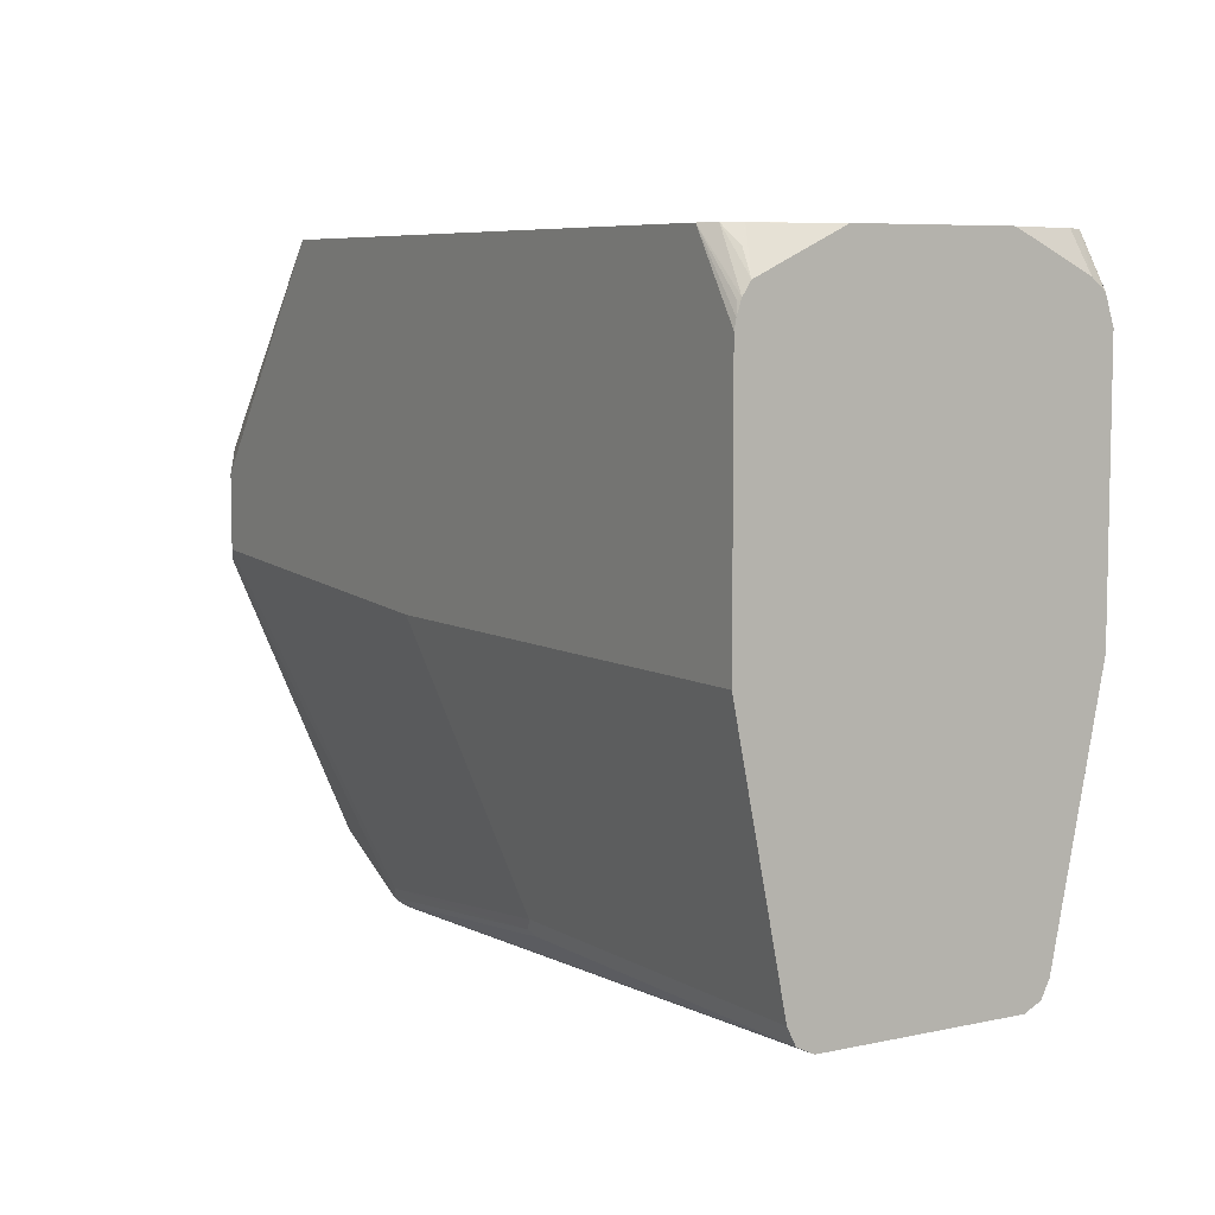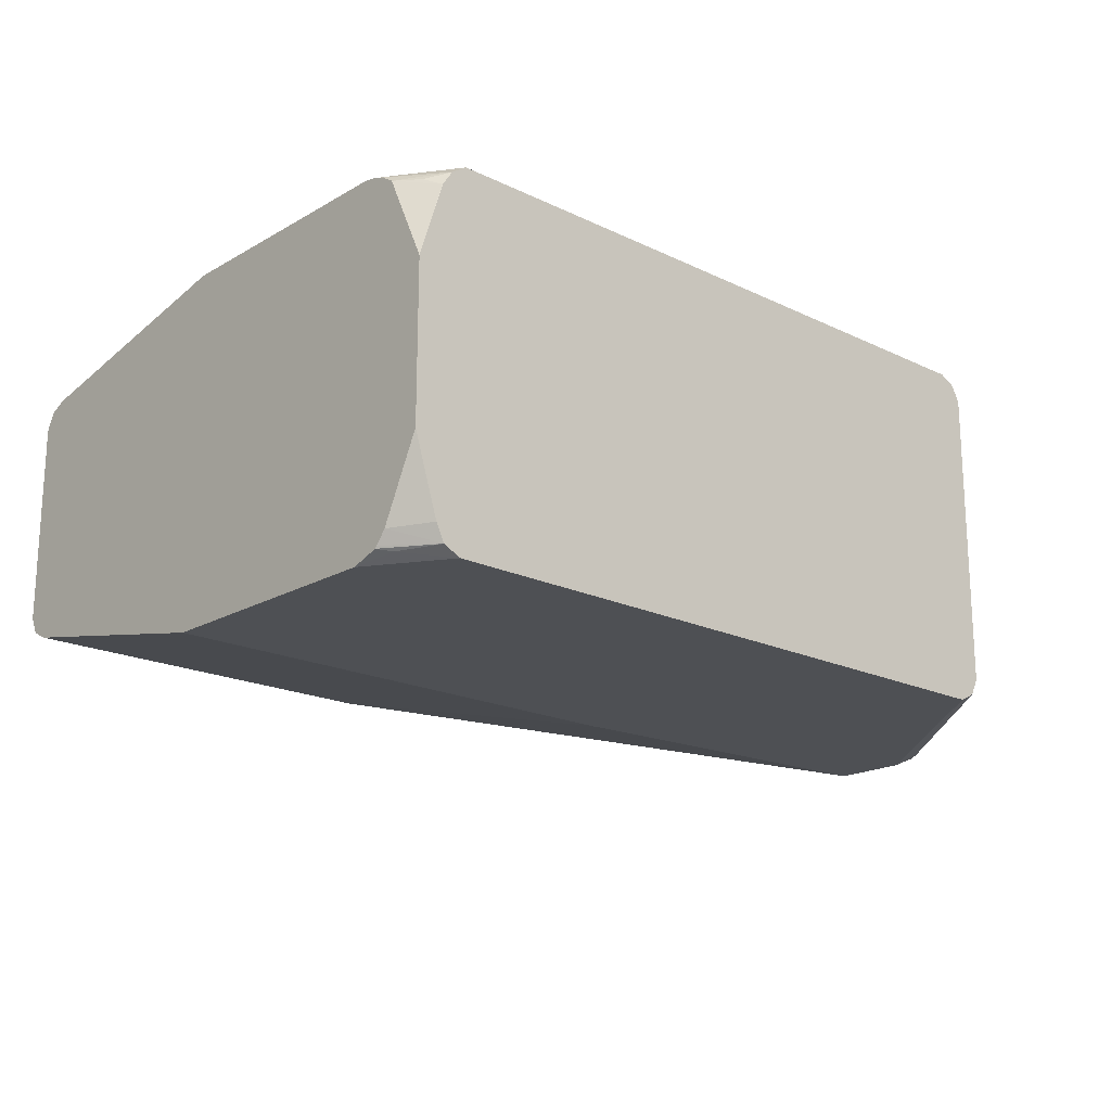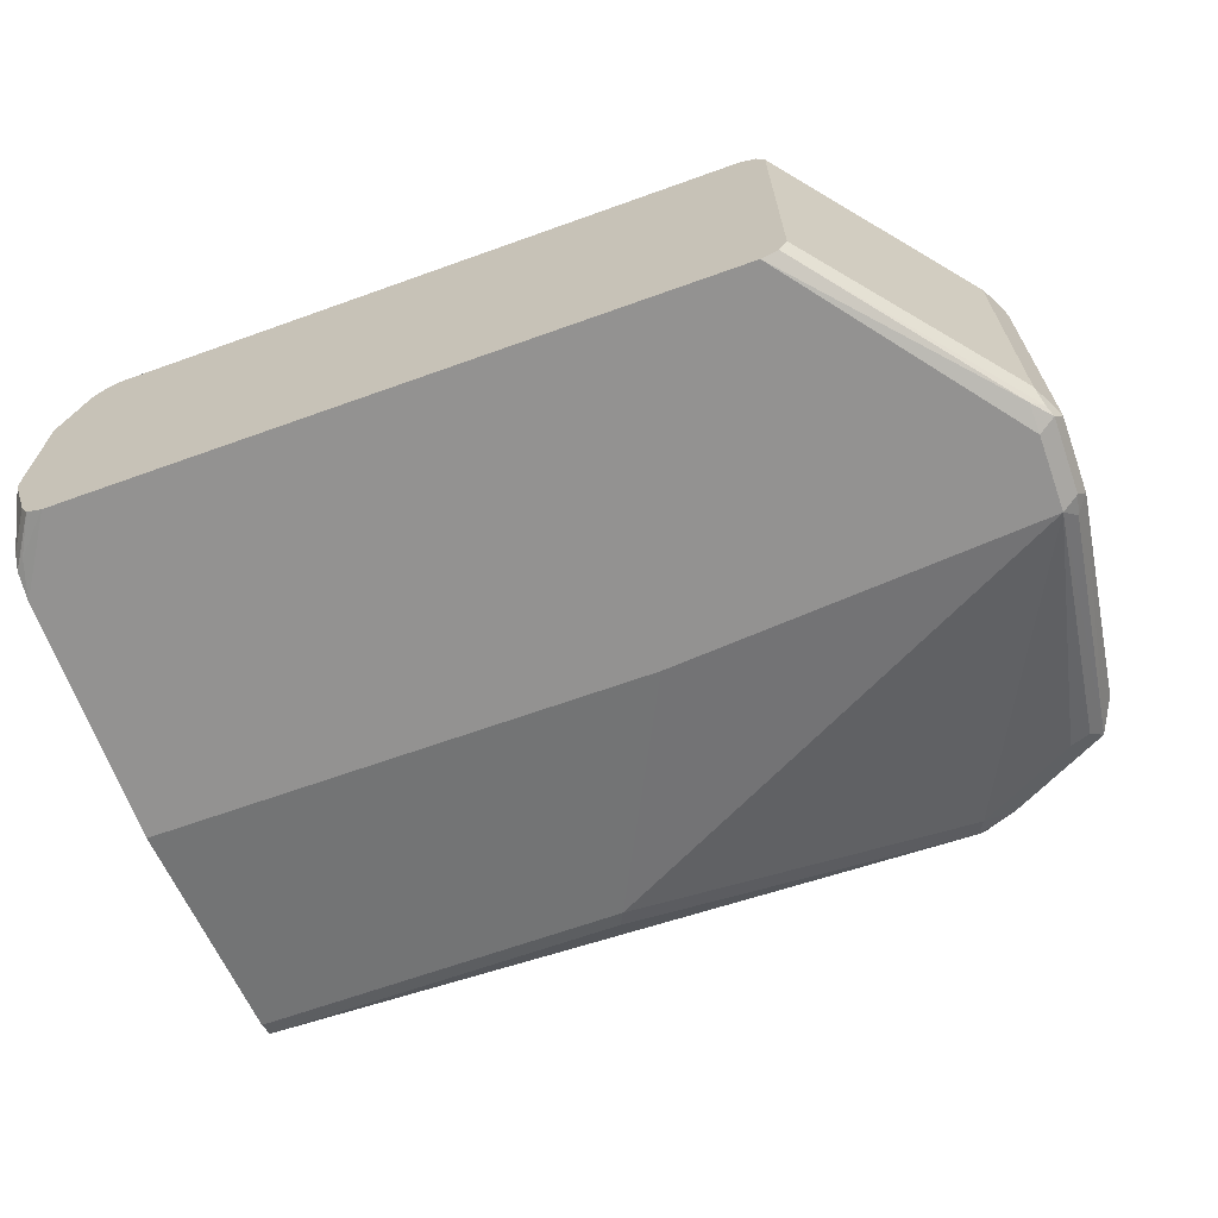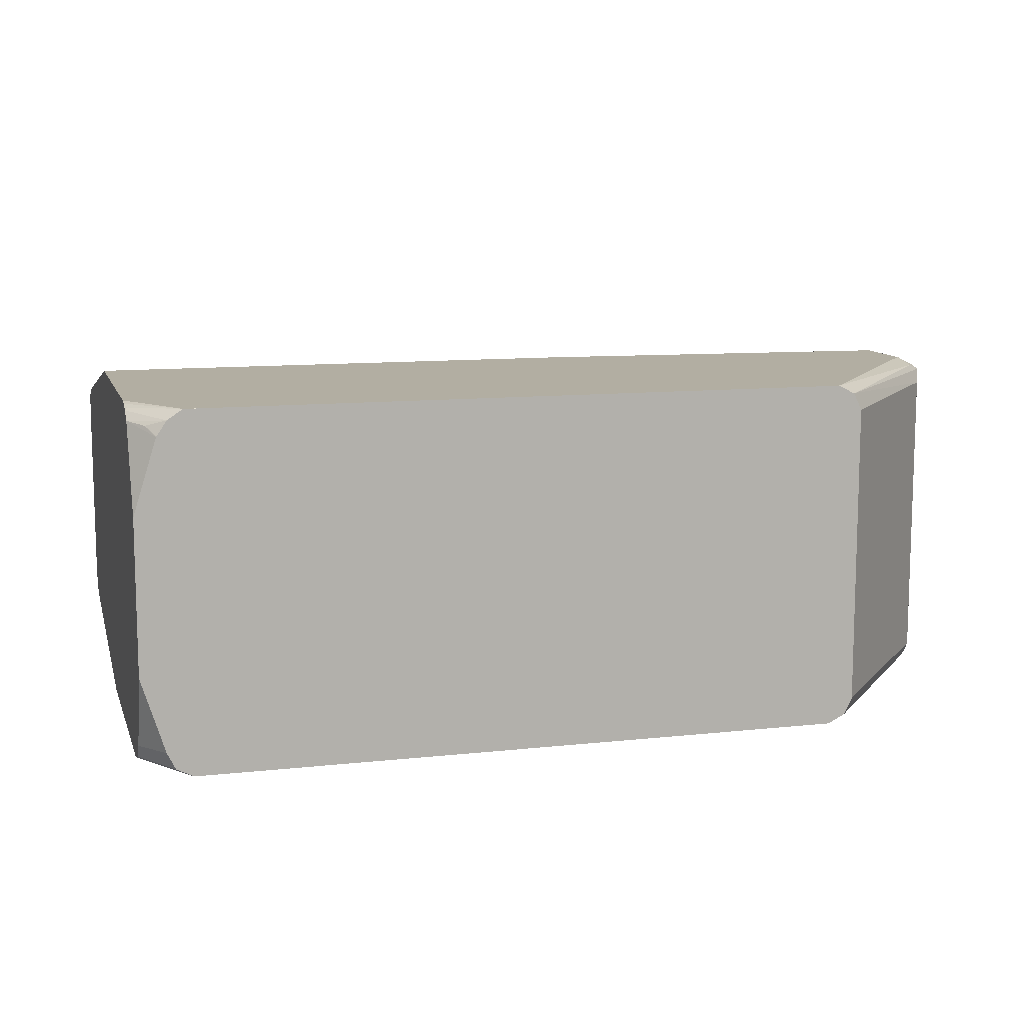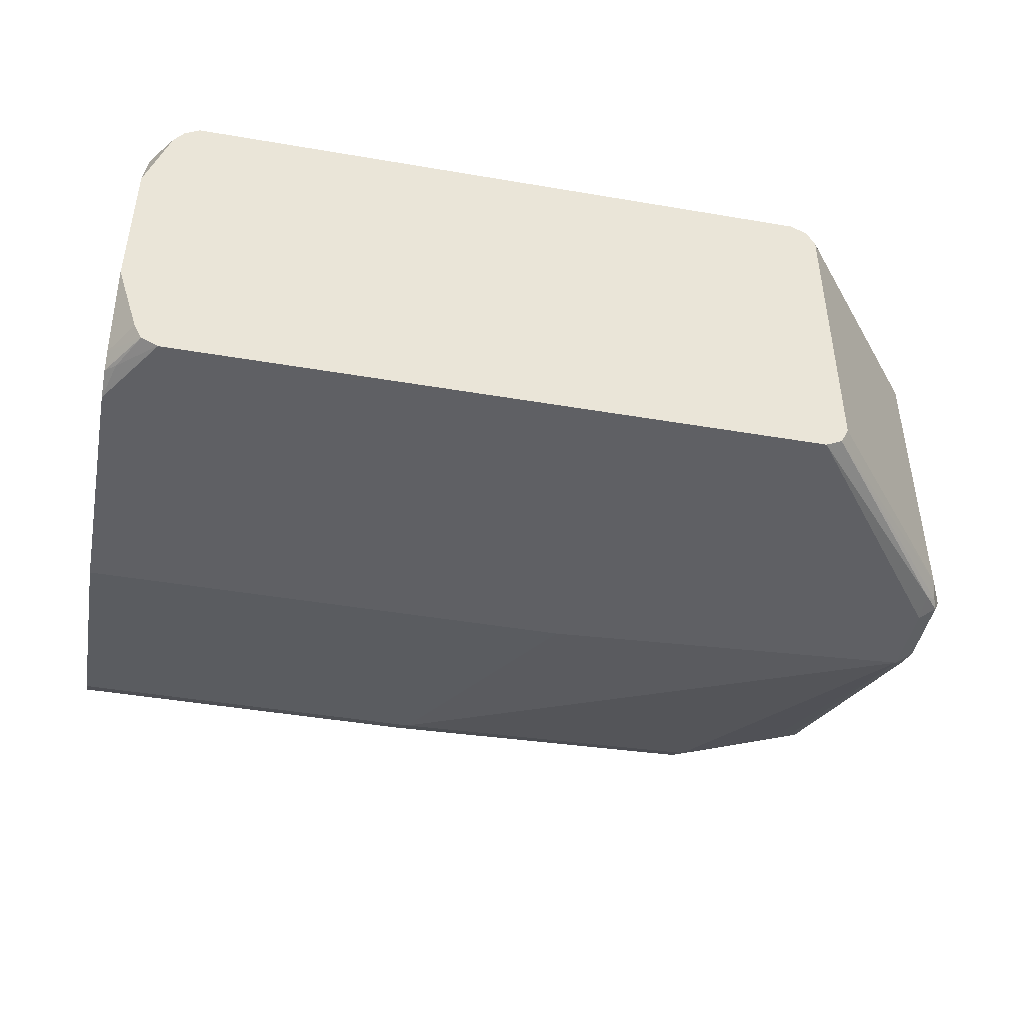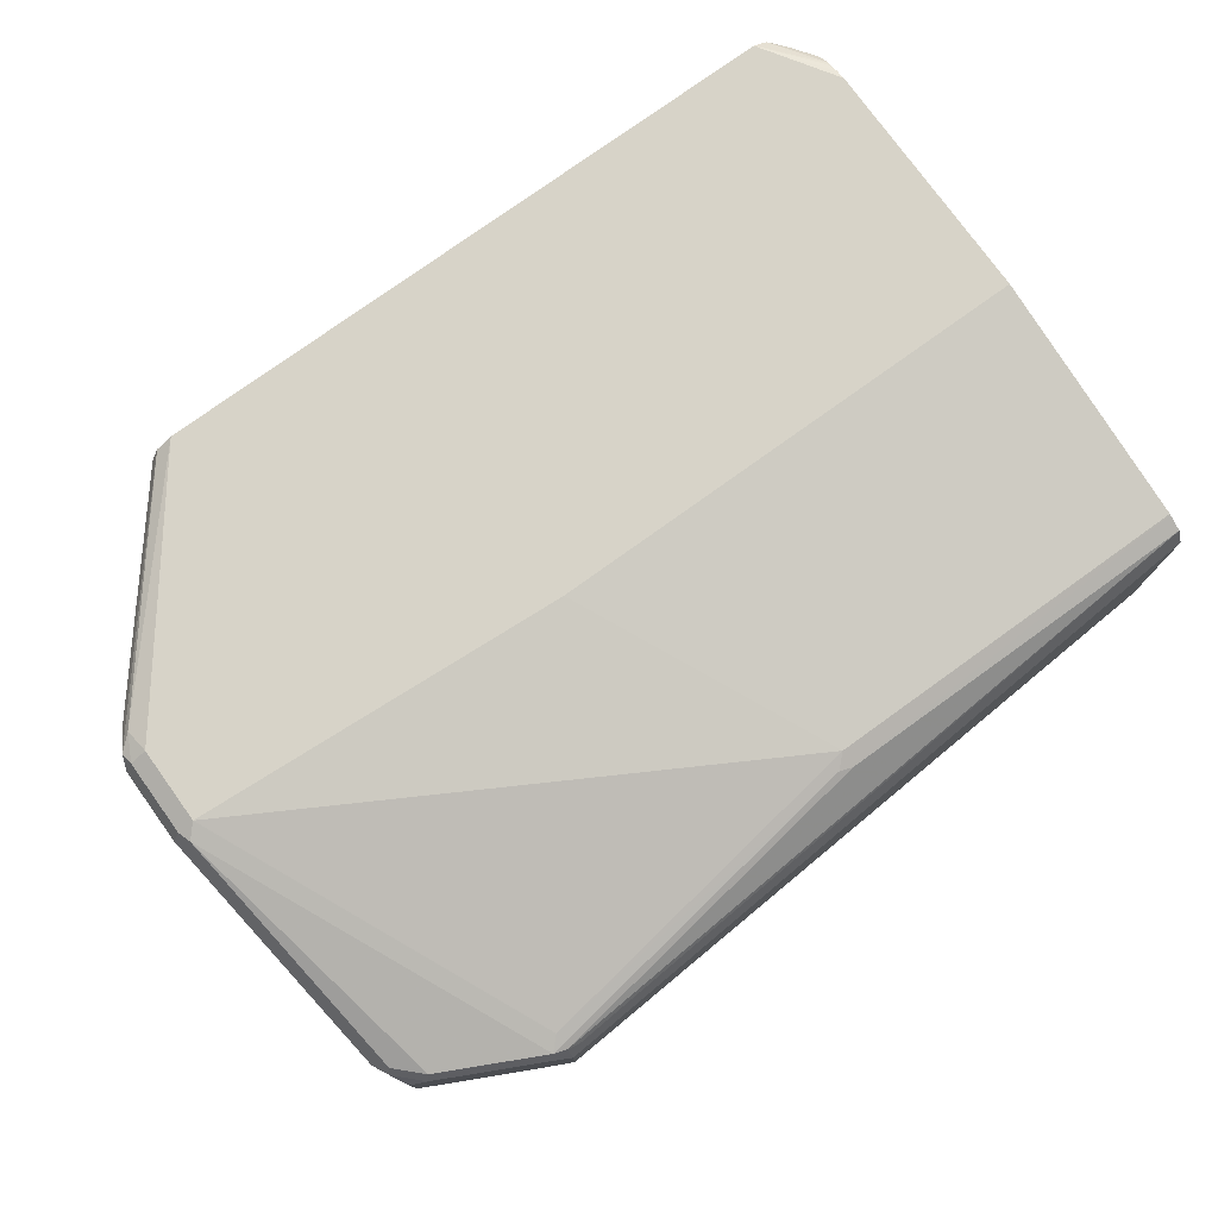
<metadata>
{"format":"obj","ext":"obj","renderer":"f3d","projection":"perspective","resolution":1024,"background":"white","views":[{"elev":7.0,"azim":-121.7,"up":"+Z"},{"elev":-18.7,"azim":-42.5,"up":"+Y"},{"elev":-66.4,"azim":19.8,"up":"+Y"},{"elev":10.7,"azim":-15.4,"up":"+Y"},{"elev":-44.7,"azim":-11.2,"up":"+Y"},{"elev":76.9,"azim":144.2,"up":"+Y"}]}
</metadata>
<code>
v 0.09258 0.05559 -0.1094
v 0.1094 0.1094 -0.1095
v 0.09258 0.117 -0.1384
v 0.09258 -0.05539 -0.1094
v 0.1095 0.1094 -0.1094
v 0.1034 0.1155 -0.1216
v 0.1096 0.1096 -0.1094
v 0.1168 0.1204 -0.1094
v 0.09258 0.123 -0.1473
v 0.09258 -0.1108 -0.1362
v 0.1095 -0.1095 -0.1094
v 0.1277 0.1276 -0.1094
v 0.1277 0.1277 -0.1095
v 0.09425 0.1246 -0.149
v 0.09258 0.1238 -0.1498
v 0.09258 -0.1196 -0.1432
v 0.1155 -0.1215 -0.1094
v 0.1459 0.1277 -0.1094
v 0.09258 0.1277 -0.1642
v 0.09258 0.1263 -0.1573
v 0.09258 -0.1212 -0.1446
v 0.1156 -0.1216 -0.1094
v 0.6019 0.1277 -0.1094
v 0.09258 0.1277 -0.3466
v 0.09258 -0.1277 -0.1642
v 0.1003 -0.1231 -0.1368
v 0.1276 -0.1276 -0.1094
v 0.614 0.1216 -0.1094
v 0.7319 0.1231 -0.2554
v 0.7296 0.1277 -0.2737
v 0.09258 0.09119 -0.529
v 0.456 0.1277 -0.3466
v 0.09258 -0.1277 -0.3466
v 0.1277 -0.1277 -0.1095
v 0.1277 -0.1276 -0.1094
v 0.6141 0.1216 -0.1094
v 0.7433 0.1186 -0.2645
v 0.7418 0.1216 -0.2737
v 0.7296 0.1277 -0.3284
v 0.09258 0.09074 -0.5299
v 0.3649 0.09119 -0.529
v 0.09258 -0.09119 -0.529
v 0.456 -0.1277 -0.3466
v 0.1459 -0.1277 -0.1094
v 0.6202 0.1094 -0.1094
v 0.7357 0.1094 -0.2493
v 0.7479 0.1094 -0.2737
v 0.7418 0.1216 -0.3284
v 0.7387 0.1231 -0.3375
v 0.6202 0.05472 -0.5655
v 0.09258 0.08512 -0.5411
v 0.3649 0.08512 -0.5411
v 0.374 0.08664 -0.5381
v 0.09258 -0.09051 -0.5304
v 0.3649 -0.09119 -0.529
v 0.7296 -0.1277 -0.3284
v 0.6019 -0.1277 -0.1094
v 0.6202 -0.1094 -0.1094
v 0.7357 -0.1094 -0.2493
v 0.7479 -0.1094 -0.2737
v 0.7479 0.1094 -0.3284
v 0.7418 0.1155 -0.3405
v 0.7205 0.05014 -0.5199
v 0.7023 0.05014 -0.5381
v 0.6293 0.05014 -0.5746
v 0.09258 0.08419 -0.5416
v 0.6202 0.04862 -0.5776
v 0.6111 0.04559 -0.5791
v 0.09258 -0.08512 -0.5411
v 0.3588 -0.08512 -0.5411
v 0.6202 -0.05472 -0.5655
v 0.6931 -0.05472 -0.529
v 0.7083 -0.05167 -0.5259
v 0.7175 -0.04255 -0.535
v 0.7387 -0.1186 -0.3375
v 0.7418 -0.1216 -0.3223
v 0.7296 -0.1277 -0.2737
v 0.7296 -0.1231 -0.2531
v 0.6141 -0.1216 -0.1094
v 0.7387 -0.1186 -0.26
v 0.7418 -0.1216 -0.2676
v 0.7479 -0.1094 -0.3284
v 0.7296 0.03647 -0.5107
v 0.7235 0.04255 -0.5229
v 0.7053 0.04255 -0.5411
v 0.6323 0.04255 -0.5776
v 0.09258 0.07294 -0.5472
v 0.6202 0.03647 -0.5837
v 0.09258 -0.07294 -0.5472
v 0.6141 -0.04862 -0.5776
v 0.6445 -0.04255 -0.5715
v 0.7175 0.0304 -0.535
v 0.7296 -0.03647 -0.5107
v 0.6445 0.0304 -0.5715
v 0.6323 -0.0304 -0.5776
v 0.6202 -0.03647 -0.5837
f 1 2 3
f 51 52 67
f 51 67 68
f 51 68 66
f 52 53 65
f 52 65 67
f 54 69 70
f 54 70 55
f 55 70 71
f 55 71 56
f 56 71 72
f 56 72 73
f 56 73 74
f 56 74 75
f 56 75 76
f 56 81 77
f 57 77 78
f 57 78 79
f 58 79 59
f 59 80 81
f 50 65 53
f 49 64 65
f 49 63 64
f 49 62 63
f 38 47 61
f 38 61 48
f 39 48 49
f 39 49 65
f 39 65 50
f 39 50 41
f 40 41 52
f 40 52 51
f 41 53 52
f 59 81 60
f 41 50 53
f 43 55 56
f 45 58 59
f 45 59 46
f 46 59 60
f 46 60 47
f 47 60 82
f 47 82 61
f 48 62 49
f 48 61 62
f 42 54 55
f 59 79 80
f 60 81 76
f 60 76 82
f 74 82 75
f 74 91 94
f 74 94 92
f 75 82 76
f 77 81 78
f 78 81 80
f 78 80 79
f 83 92 84
f 84 92 85
f 74 93 82
f 85 92 94
f 86 94 91
f 86 91 95
f 86 95 96
f 86 96 88
f 87 88 96
f 87 96 89
f 89 96 90
f 90 96 91
f 91 96 95
f 85 94 86
f 37 47 38
f 74 83 93
f 71 73 72
f 61 82 93
f 61 93 83
f 61 83 84
f 61 84 62
f 62 84 63
f 63 85 64
f 63 84 85
f 64 85 86
f 64 86 65
f 74 92 83
f 65 86 67
f 67 86 88
f 67 88 68
f 68 88 87
f 69 89 90
f 69 90 70
f 70 90 71
f 71 90 91
f 71 91 74
f 71 74 73
f 66 68 87
f 37 46 47
f 56 76 81
f 36 45 46
f 1 27 35
f 1 35 44
f 1 44 57
f 1 57 79
f 1 79 58
f 1 58 45
f 1 45 36
f 1 36 28
f 1 28 23
f 1 22 27
f 1 23 18
f 1 12 8
f 1 8 7
f 1 7 5
f 1 5 2
f 2 6 3
f 2 5 7
f 2 7 6
f 3 6 8
f 3 8 9
f 1 18 12
f 4 10 11
f 1 17 22
f 1 4 11
f 1 3 9
f 1 9 15
f 1 15 20
f 1 20 19
f 1 19 24
f 36 46 37
f 1 31 40
f 1 40 51
f 1 51 66
f 1 11 17
f 1 66 87
f 1 89 69
f 1 69 54
f 1 54 42
f 1 42 33
f 1 33 25
f 1 25 21
f 1 21 16
f 1 16 10
f 1 10 4
f 1 87 89
f 6 7 8
f 1 24 31
f 8 13 9
f 25 33 43
f 25 43 56
f 25 56 77
f 25 77 57
f 25 57 44
f 25 44 34
f 25 34 27
f 25 27 26
f 27 34 35
f 24 41 31
f 28 36 29
f 29 38 30
f 29 36 37
f 30 38 48
f 30 48 39
f 31 41 40
f 32 39 41
f 33 55 43
f 34 44 35
f 8 12 13
f 29 37 38
f 24 32 41
f 33 42 55
f 23 28 29
f 23 29 30
f 9 13 14
f 10 17 11
f 12 18 13
f 13 18 23
f 13 23 30
f 13 30 39
f 13 39 32
f 13 32 24
f 10 16 17
f 13 19 20
f 22 26 27
f 13 24 19
f 21 26 22
f 21 25 26
f 9 14 15
f 16 21 17
f 14 20 15
f 13 20 14
f 17 21 22

</code>
